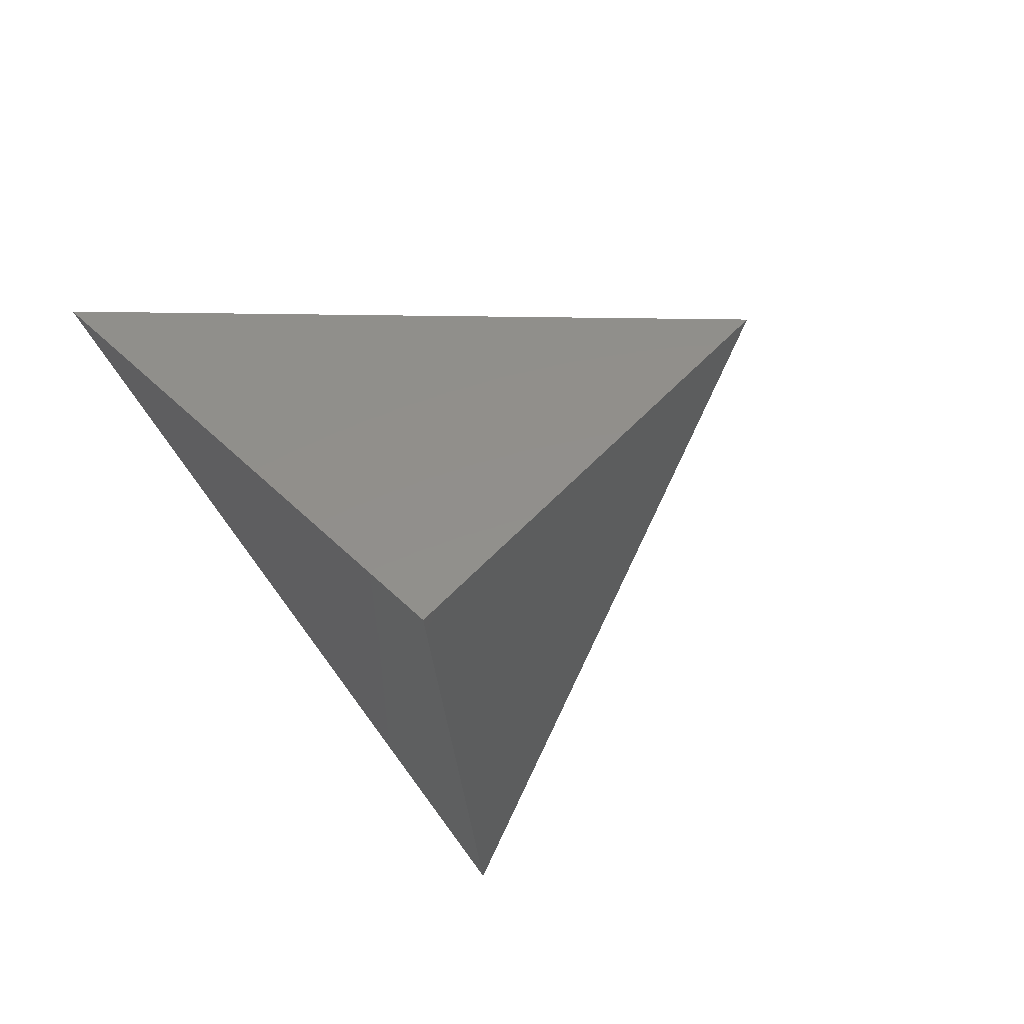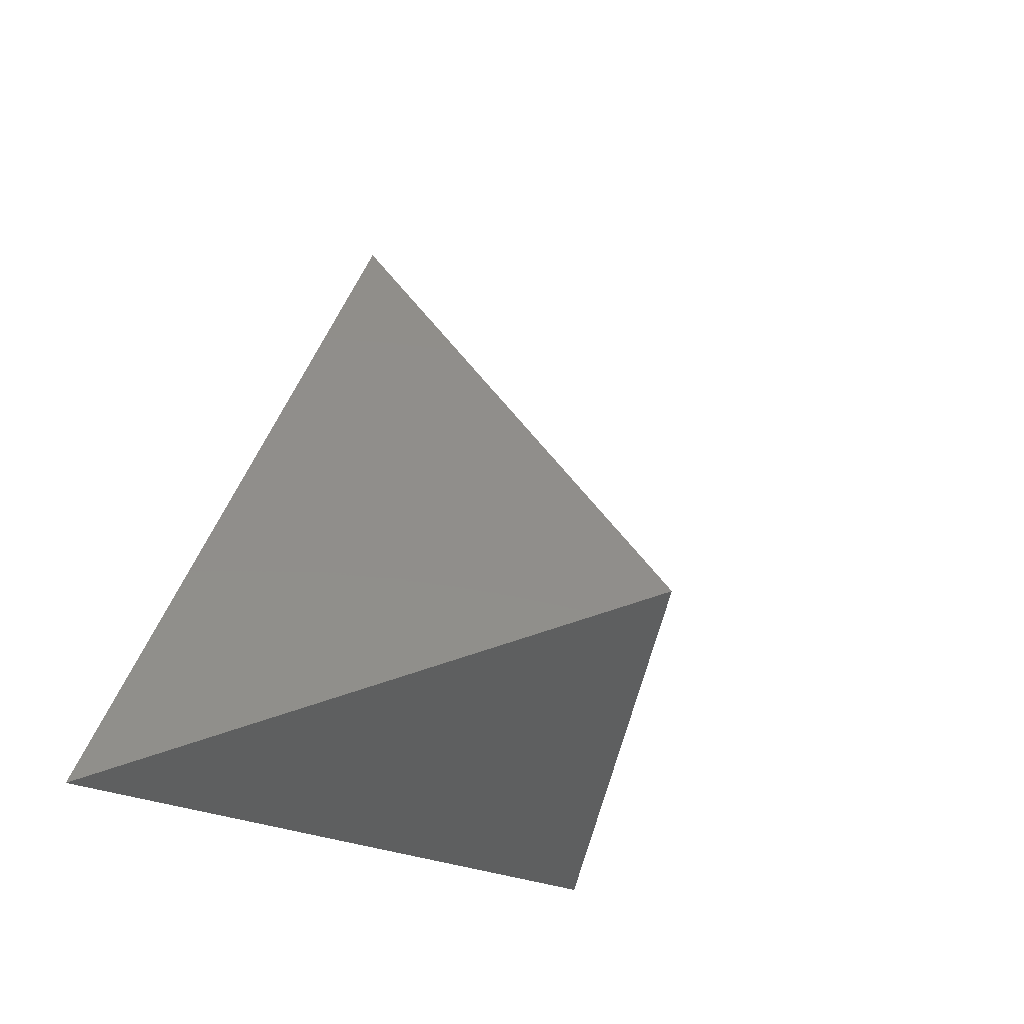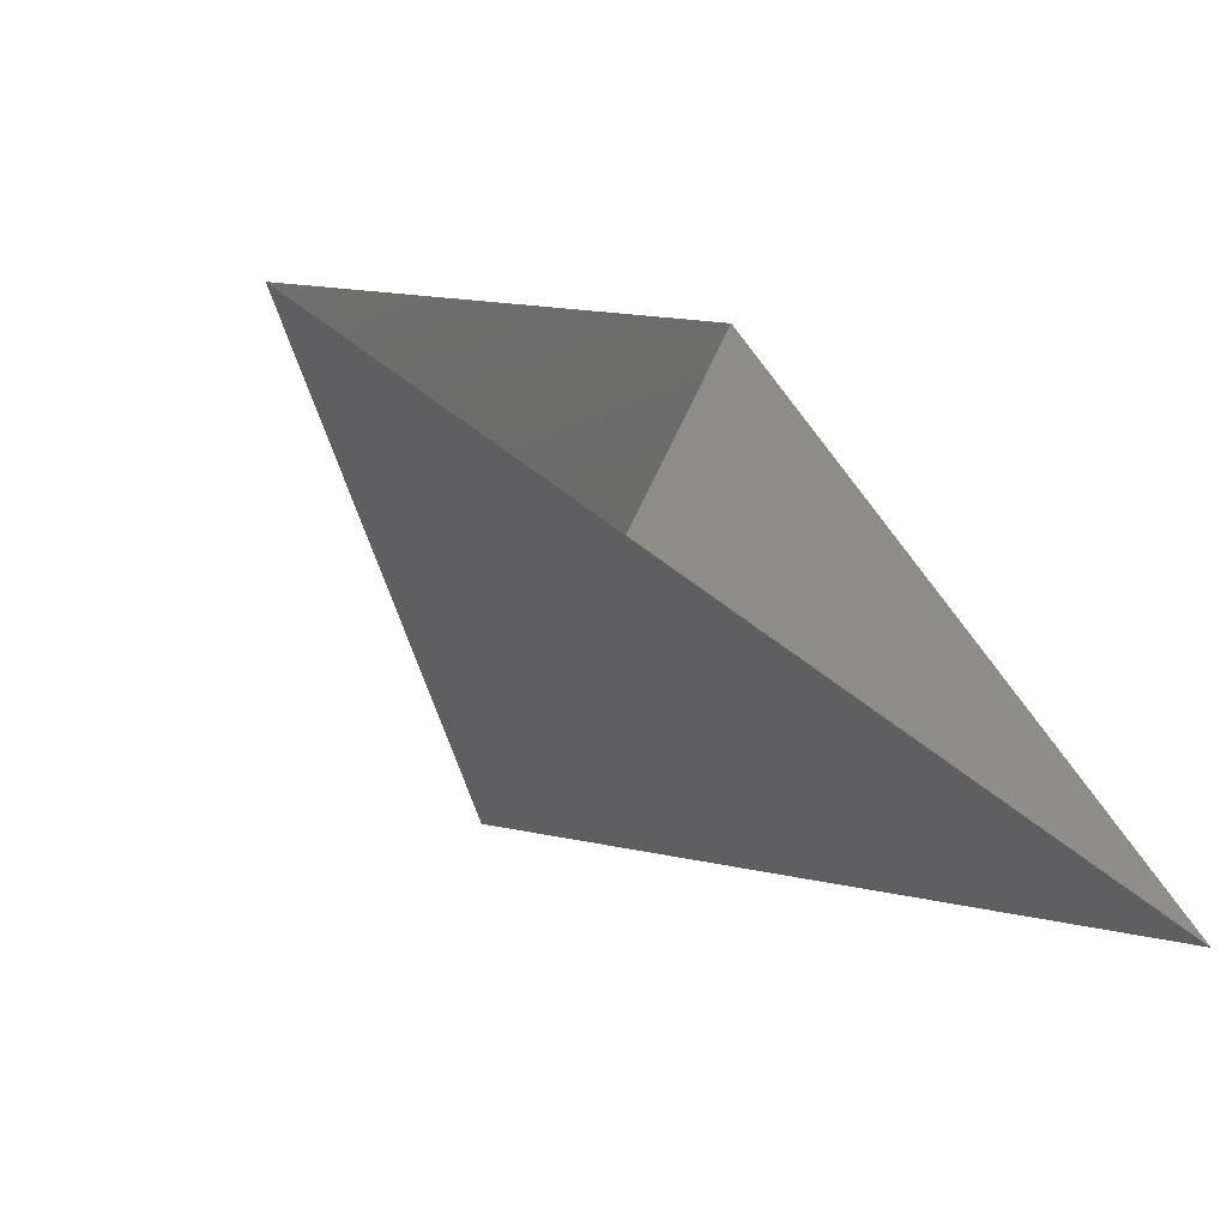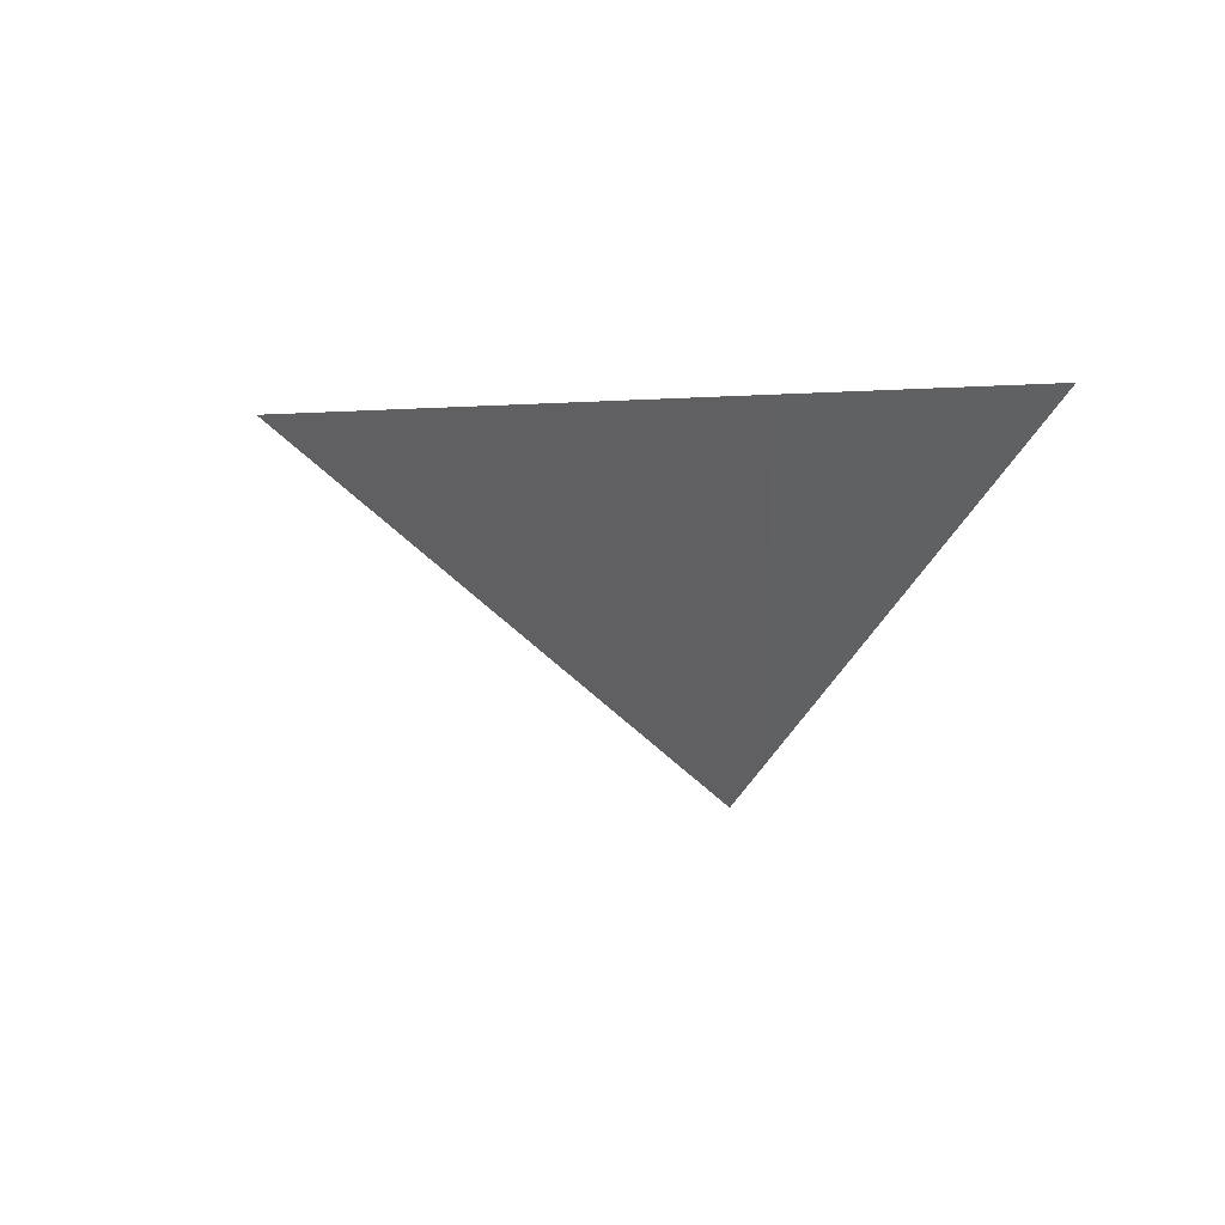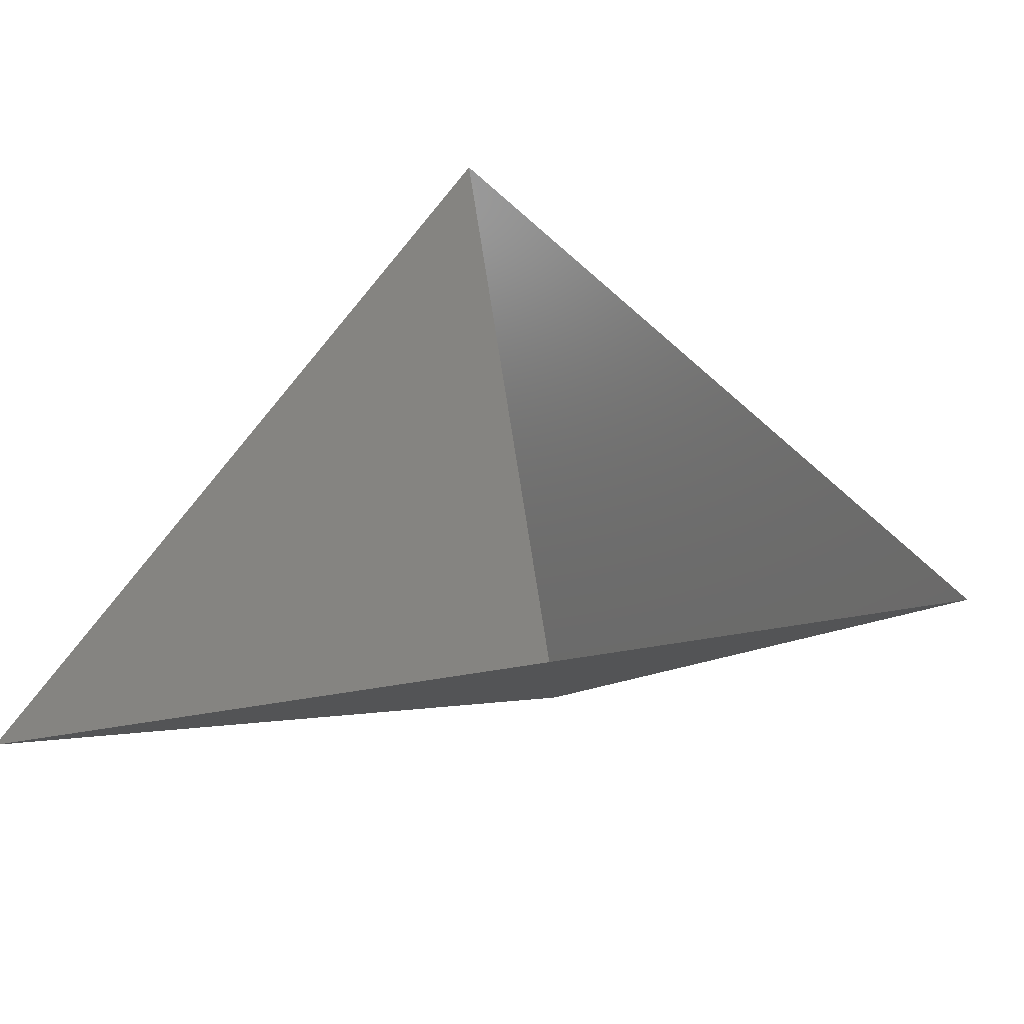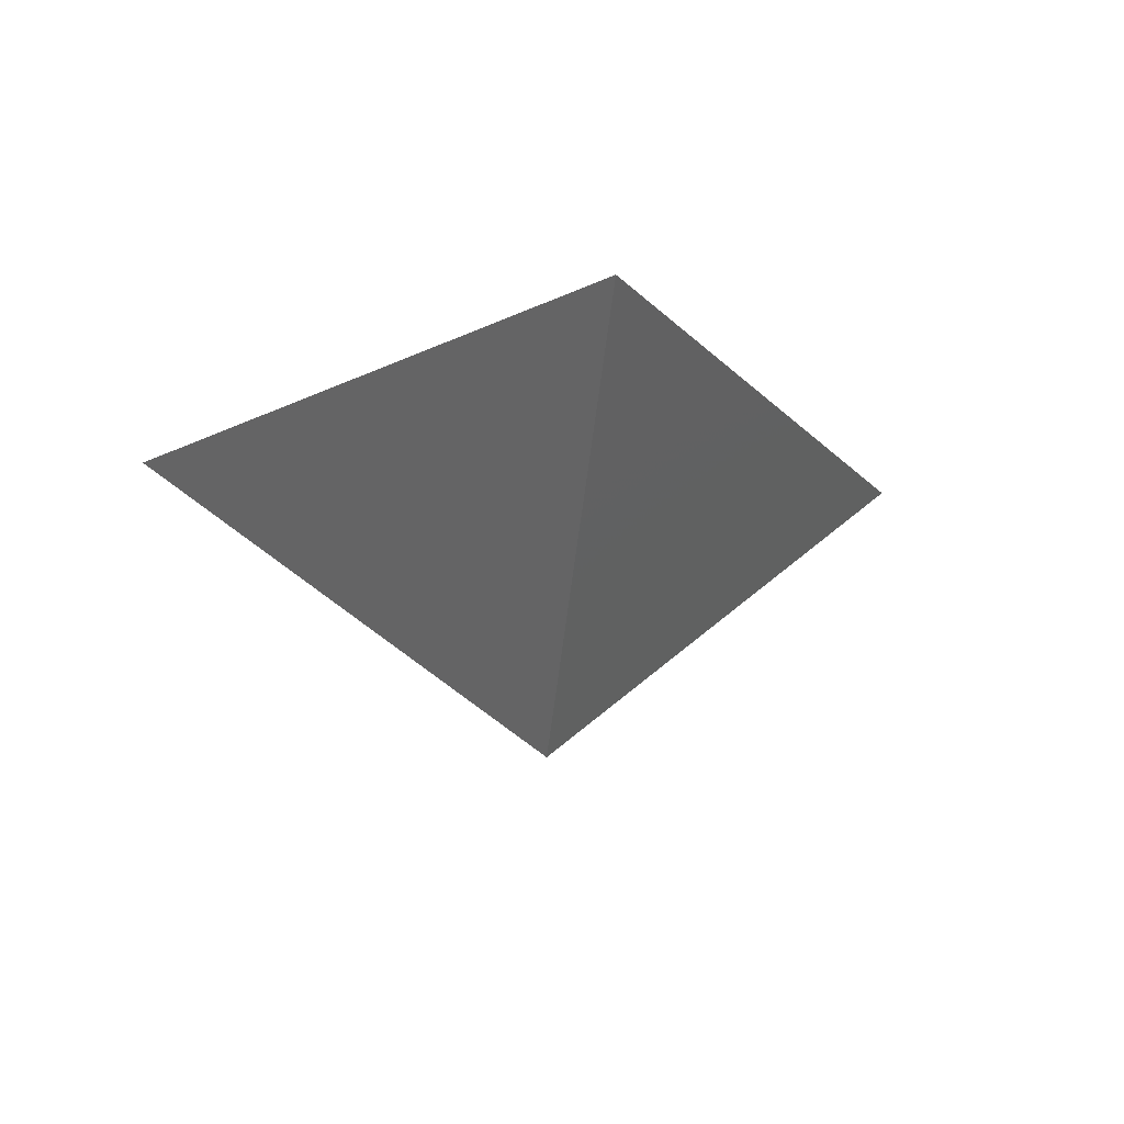
<metadata>
{"format":"stl","ext":"stl","renderer":"f3d","projection":"perspective","resolution":1024,"background":"white","views":[{"elev":-72.5,"azim":123.0,"up":"+Z"},{"elev":-16.9,"azim":121.6,"up":"+Y"},{"elev":-63.7,"azim":-37.7,"up":"+Y"},{"elev":1.3,"azim":-92.7,"up":"+Z"},{"elev":-39.3,"azim":14.5,"up":"+Y"},{"elev":-14.0,"azim":171.6,"up":"+Z"}]}
</metadata>
<code>
# stl→obj: 4 verts, 3 faces
v -5 -17 49.39
v 7 -17 49.39
v 1 -14 44.39
v 1 -8 49.39
f 1 2 3
f 2 4 3
f 4 1 3

</code>
